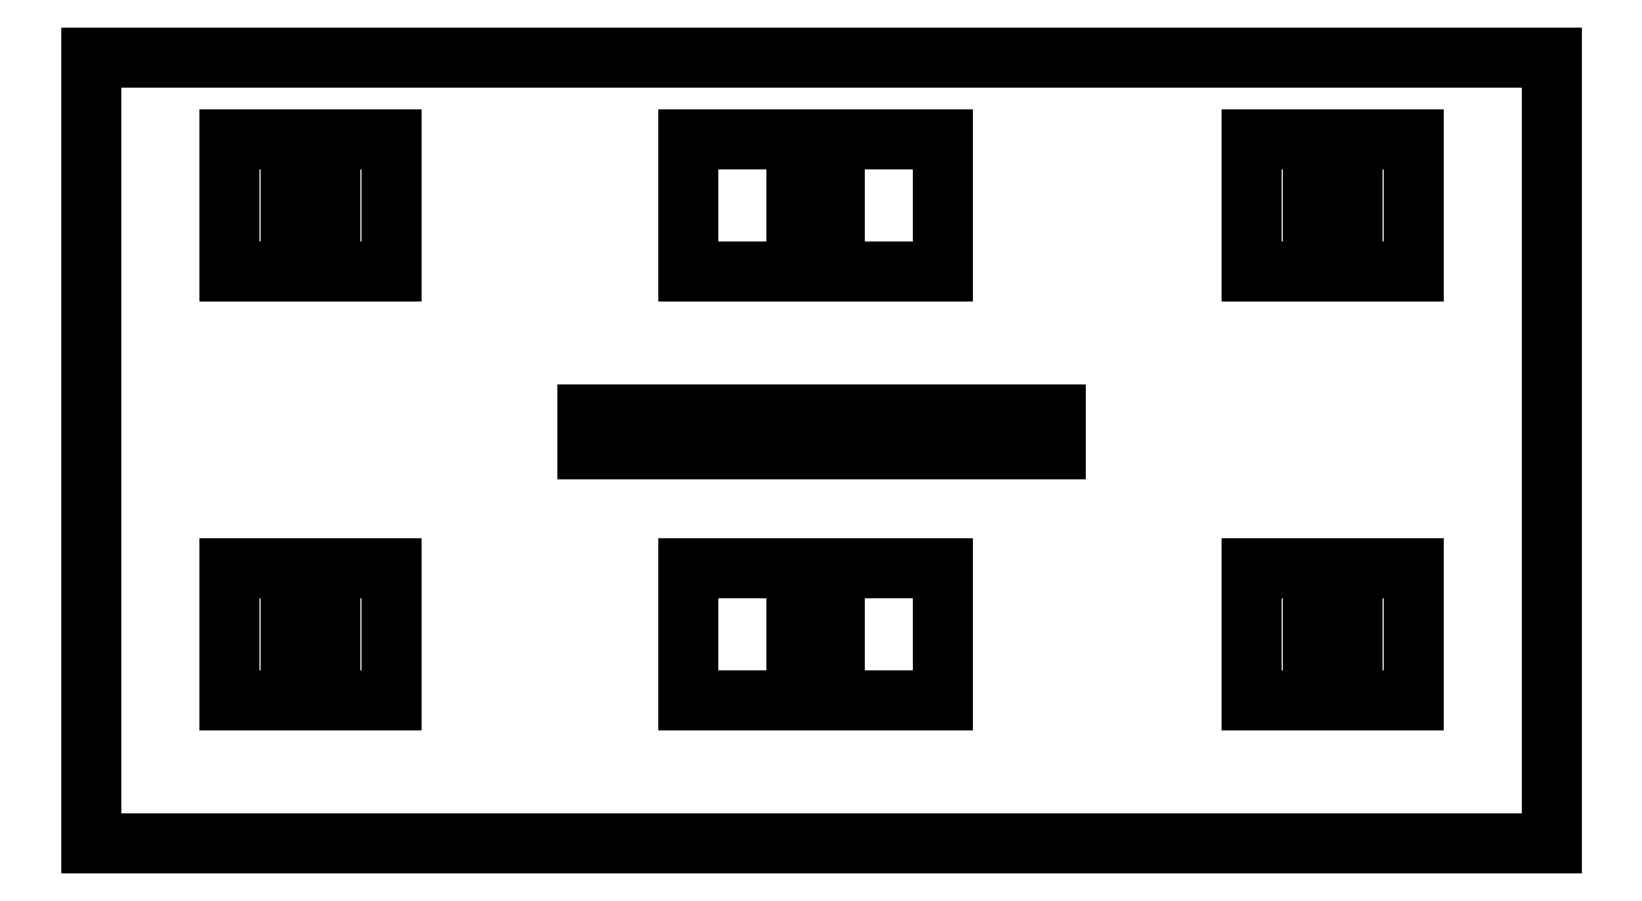
<metadata>
{"format":"dxf","ext":"dxf","renderer":"ezdxf+matplotlib","layout":"modelspace","background":"white","min_lineweight":24,"dpi":150}
</metadata>
<code>
0
SECTION
2
ENTITIES
0
LINE
8
0
10
-6.957
20
1.075
30
1.421e-13
11
6.957
21
1.075
31
1.421e-13
0
LINE
8
0
10
6.957
20
1.075
30
7.105e-14
11
6.957
21
0.025
31
7.105e-14
0
LINE
8
0
10
6.957
20
0.025
30
7.105e-14
11
-6.957
21
0.025
31
7.216e-14
0
LINE
8
0
10
-6.957
20
0.025
30
1.421e-13
11
-6.957
21
1.075
31
1.421e-13
0
LINE
8
0
10
-21.65
20
-11.65
30
-7.105e-14
11
21.65
21
-11.65
31
-7.327e-14
0
LINE
8
0
10
21.65
20
-11.65
30
7.105e-14
11
21.65
21
11.65
31
7.105e-14
0
LINE
8
0
10
21.65
20
11.65
30
7.105e-14
11
-21.65
21
11.65
31
7.105e-14
0
LINE
8
0
10
-21.65
20
11.65
30
0
11
-21.65
21
-11.65
31
1.262e-28
0
LINE
8
0
10
-15.73
20
9.225
30
7.105e-14
11
-15.73
21
5.32
31
7.105e-14
0
LINE
8
0
10
-15.73
20
5.32
30
7.105e-14
11
-17.56
21
5.32
31
7.105e-14
0
LINE
8
0
10
-17.56
20
5.32
30
0
11
-17.56
21
9.225
31
0
0
LINE
8
0
10
-17.56
20
9.225
30
7.105e-14
11
-15.73
21
9.225
31
7.092e-14
0
LINE
8
0
10
-3.955
20
-3.502
30
0
11
-0.7591
21
-3.502
31
-8.367e-44
0
LINE
8
0
10
-0.7591
20
-3.502
30
0
11
-0.7591
21
-7.407
31
0
0
LINE
8
0
10
-0.7591
20
-7.407
30
7.105e-14
11
-3.955
21
-7.407
31
7.105e-14
0
LINE
8
0
10
-3.955
20
-7.407
30
0
11
-3.955
21
-3.502
31
-1.893e-28
0
LINE
8
0
10
14.58
20
9.225
30
7.105e-14
11
14.58
21
5.32
31
7.105e-14
0
LINE
8
0
10
14.58
20
5.32
30
0
11
12.74
21
5.32
31
-4.649e-44
0
LINE
8
0
10
12.74
20
5.32
30
7.105e-14
11
12.74
21
9.225
31
7.105e-14
0
LINE
8
0
10
12.74
20
9.225
30
7.105e-14
11
14.58
21
9.225
31
7.105e-14
0
LINE
8
0
10
-12.74
20
5.32
30
0
11
-14.58
21
5.32
31
-8.772e-44
0
LINE
8
0
10
-14.58
20
5.32
30
0
11
-14.58
21
9.225
31
0
0
LINE
8
0
10
-14.58
20
9.225
30
7.105e-14
11
-12.74
21
9.225
31
7.105e-14
0
LINE
8
0
10
-12.74
20
9.225
30
0
11
-12.74
21
5.32
31
0
0
LINE
8
0
10
0.3909
20
-7.407
30
0
11
0.3909
21
-3.502
31
-3.155e-29
0
LINE
8
0
10
0.3909
20
-3.502
30
7.105e-14
11
3.586
21
-3.502
31
7.078e-14
0
LINE
8
0
10
3.586
20
-3.502
30
1.421e-13
11
3.586
21
-7.407
31
1.421e-13
0
LINE
8
0
10
3.586
20
-7.407
30
0
11
0.3909
21
-7.407
31
-2.776e-16
0
LINE
8
0
10
-12.74
20
-7.407
30
7.105e-14
11
-14.58
21
-7.407
31
7.092e-14
0
LINE
8
0
10
-14.58
20
-7.407
30
1.421e-13
11
-14.58
21
-3.502
31
1.421e-13
0
LINE
8
0
10
-14.58
20
-3.502
30
1.421e-13
11
-12.74
21
-3.502
31
1.421e-13
0
LINE
8
0
10
-12.74
20
-3.502
30
7.105e-14
11
-12.74
21
-7.407
31
7.105e-14
0
LINE
8
0
10
17.56
20
5.32
30
1.421e-13
11
15.73
21
5.32
31
1.421e-13
0
LINE
8
0
10
15.73
20
5.32
30
7.105e-14
11
15.73
21
9.225
31
7.105e-14
0
LINE
8
0
10
15.73
20
9.225
30
0
11
17.56
21
9.225
31
-1.388e-16
0
LINE
8
0
10
17.56
20
9.225
30
0
11
17.56
21
5.32
31
0
0
LINE
8
0
10
3.586
20
5.32
30
1.421e-13
11
0.3909
21
5.32
31
1.424e-13
0
LINE
8
0
10
0.3909
20
5.32
30
7.105e-14
11
0.3909
21
9.225
31
7.105e-14
0
LINE
8
0
10
0.3909
20
9.225
30
7.105e-14
11
3.586
21
9.225
31
7.133e-14
0
LINE
8
0
10
3.586
20
9.225
30
0
11
3.586
21
5.32
31
-3.155e-29
0
LINE
8
0
10
-17.56
20
-3.502
30
1.421e-13
11
-15.73
21
-3.502
31
1.421e-13
0
LINE
8
0
10
-15.73
20
-3.502
30
7.105e-14
11
-15.73
21
-7.407
31
7.105e-14
0
LINE
8
0
10
-15.73
20
-7.407
30
0
11
-17.56
21
-7.407
31
-1.54e-43
0
LINE
8
0
10
-17.56
20
-7.407
30
0
11
-17.56
21
-3.502
31
0
0
LINE
8
0
10
12.74
20
-3.502
30
7.105e-14
11
14.58
21
-3.502
31
7.105e-14
0
LINE
8
0
10
14.58
20
-3.502
30
0
11
14.58
21
-7.407
31
0
0
LINE
8
0
10
14.58
20
-7.407
30
0
11
12.74
21
-7.407
31
1.388e-16
0
LINE
8
0
10
12.74
20
-7.407
30
0
11
12.74
21
-3.502
31
0
0
LINE
8
0
10
15.73
20
-7.407
30
0
11
15.73
21
-3.502
31
-3.155e-29
0
LINE
8
0
10
15.73
20
-3.502
30
1.421e-13
11
17.56
21
-3.502
31
1.421e-13
0
LINE
8
0
10
17.56
20
-3.502
30
1.421e-13
11
17.56
21
-7.407
31
1.421e-13
0
LINE
8
0
10
17.56
20
-7.407
30
7.105e-14
11
15.73
21
-7.407
31
7.105e-14
0
LINE
8
0
10
-3.955
20
9.225
30
-7.105e-14
11
-0.7591
21
9.225
31
-7.105e-14
0
LINE
8
0
10
-0.7591
20
9.225
30
0
11
-0.7591
21
5.32
31
0
0
LINE
8
0
10
-0.7591
20
5.32
30
0
11
-3.955
21
5.32
31
-2.776e-16
0
LINE
8
0
10
-3.955
20
5.32
30
0
11
-3.955
21
9.225
31
-3.155e-29
0
ENDSEC
0
EOF

</code>
